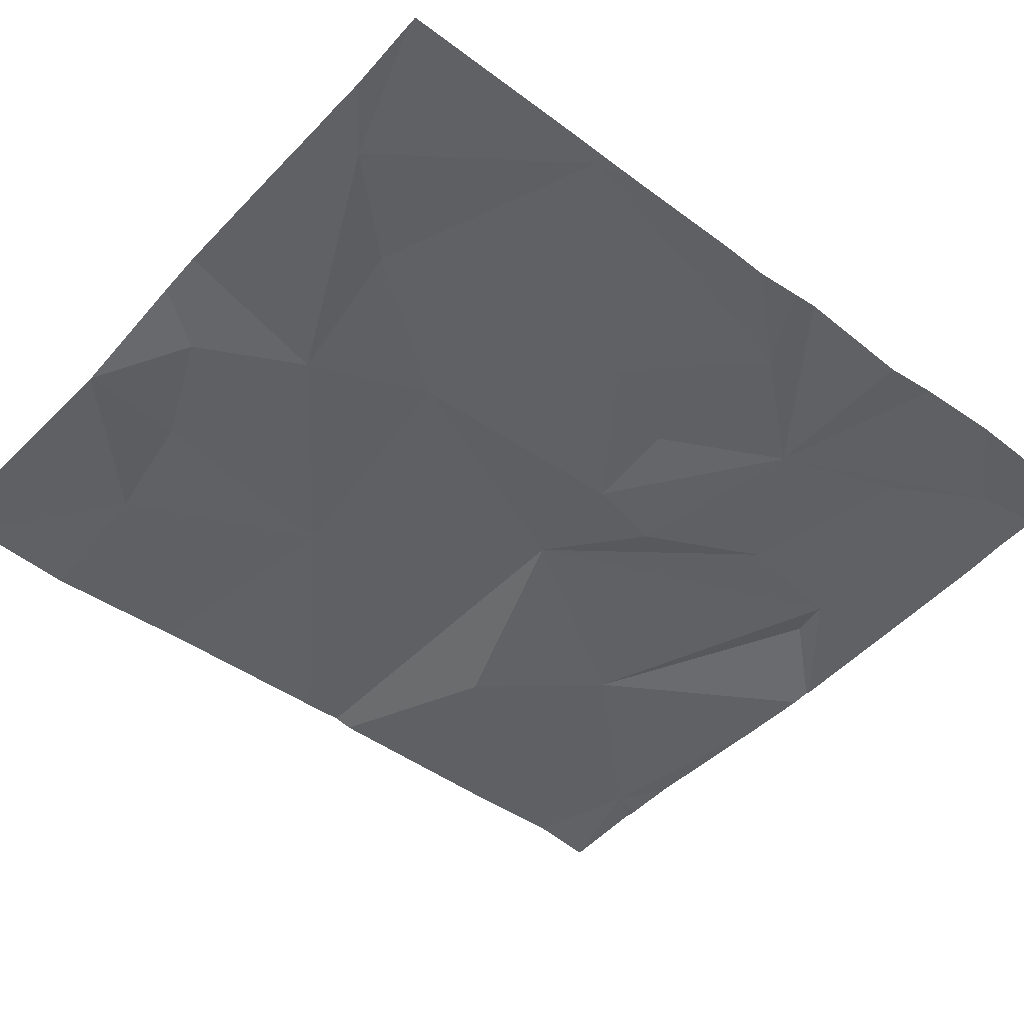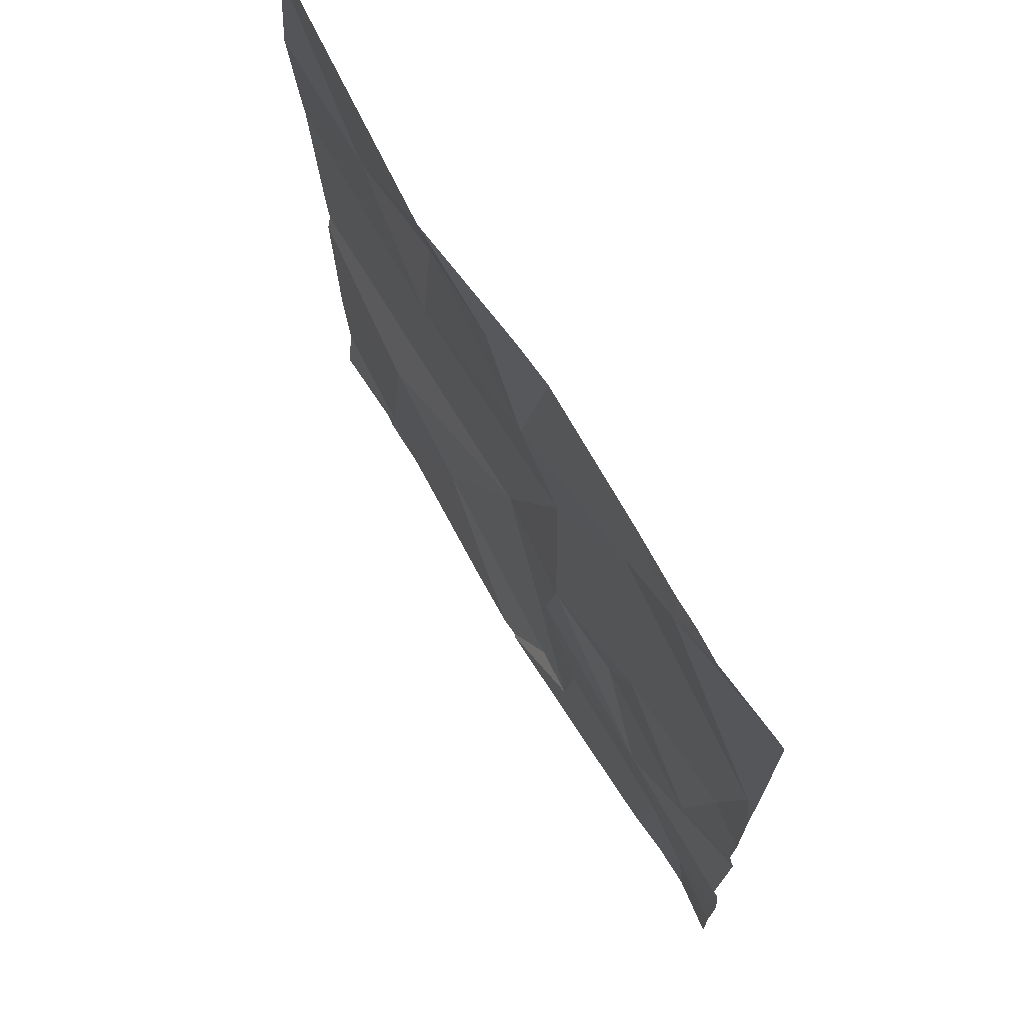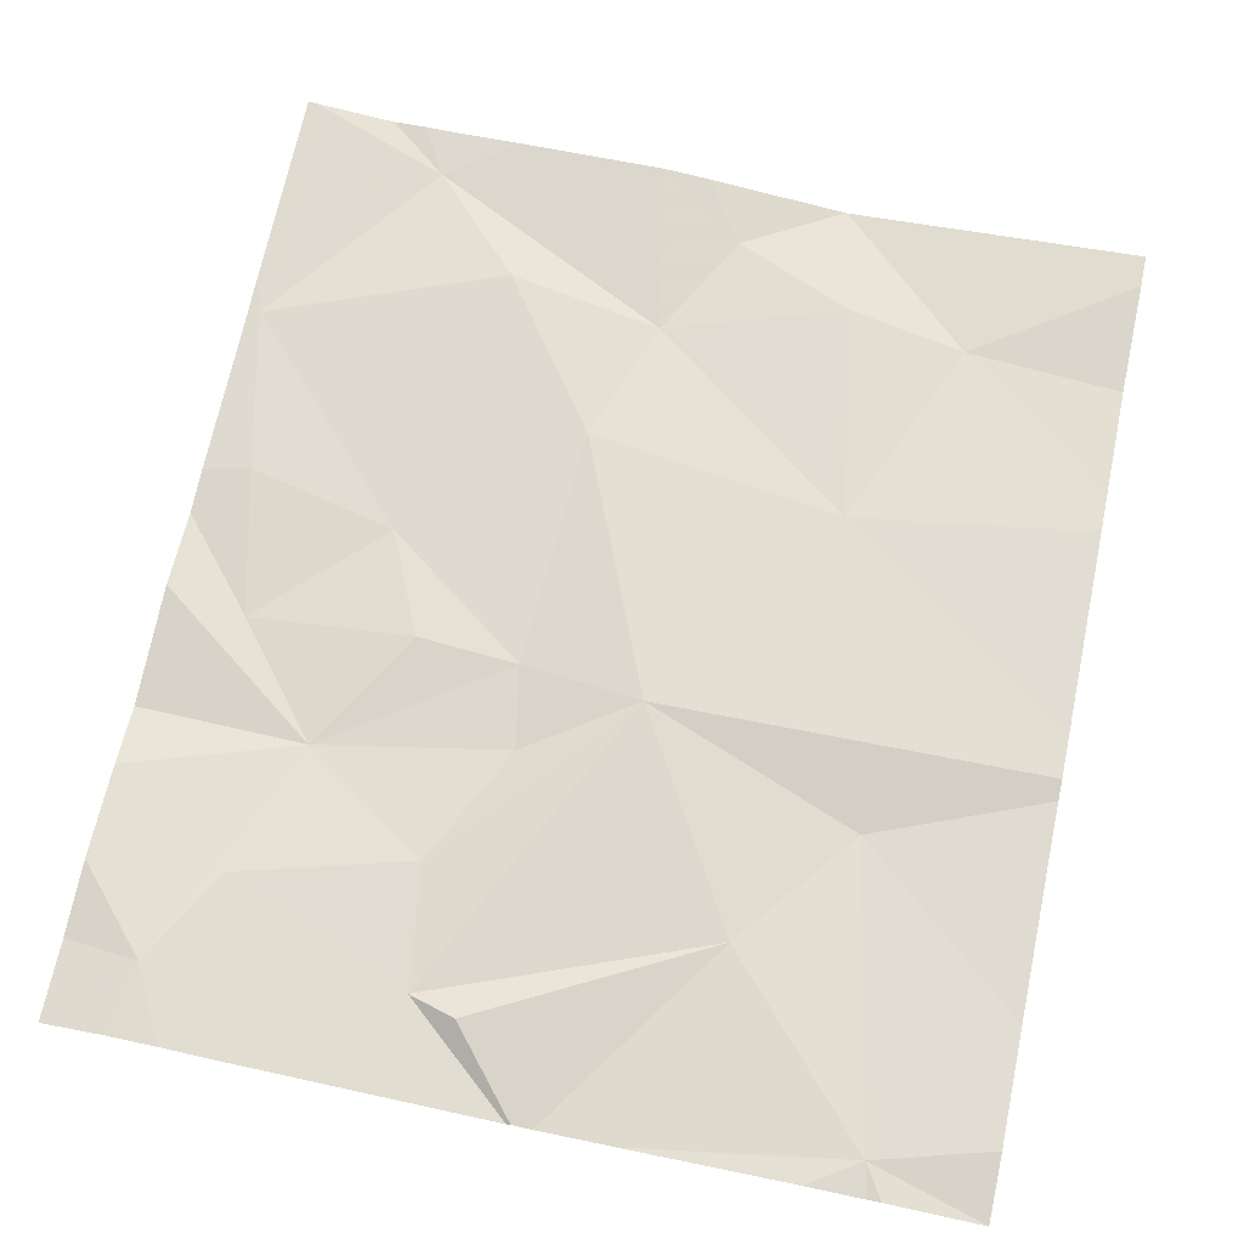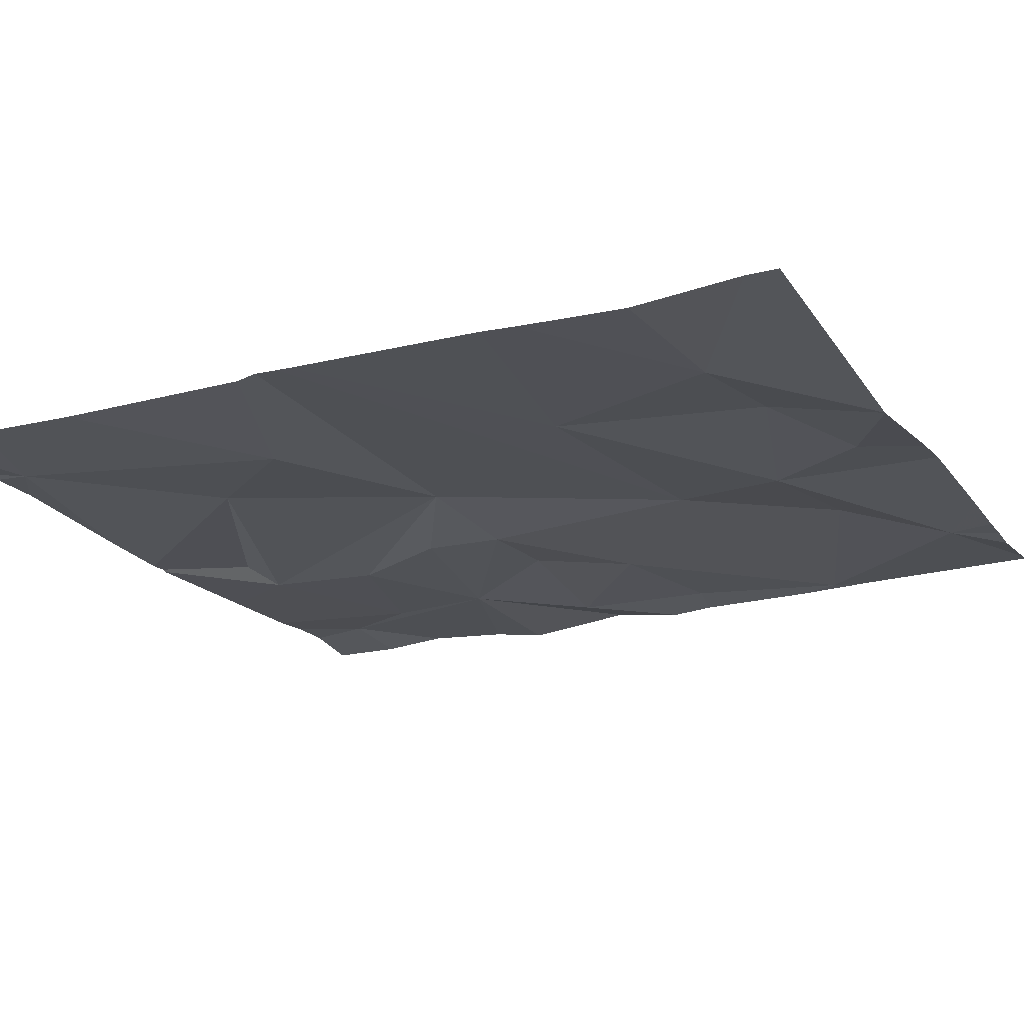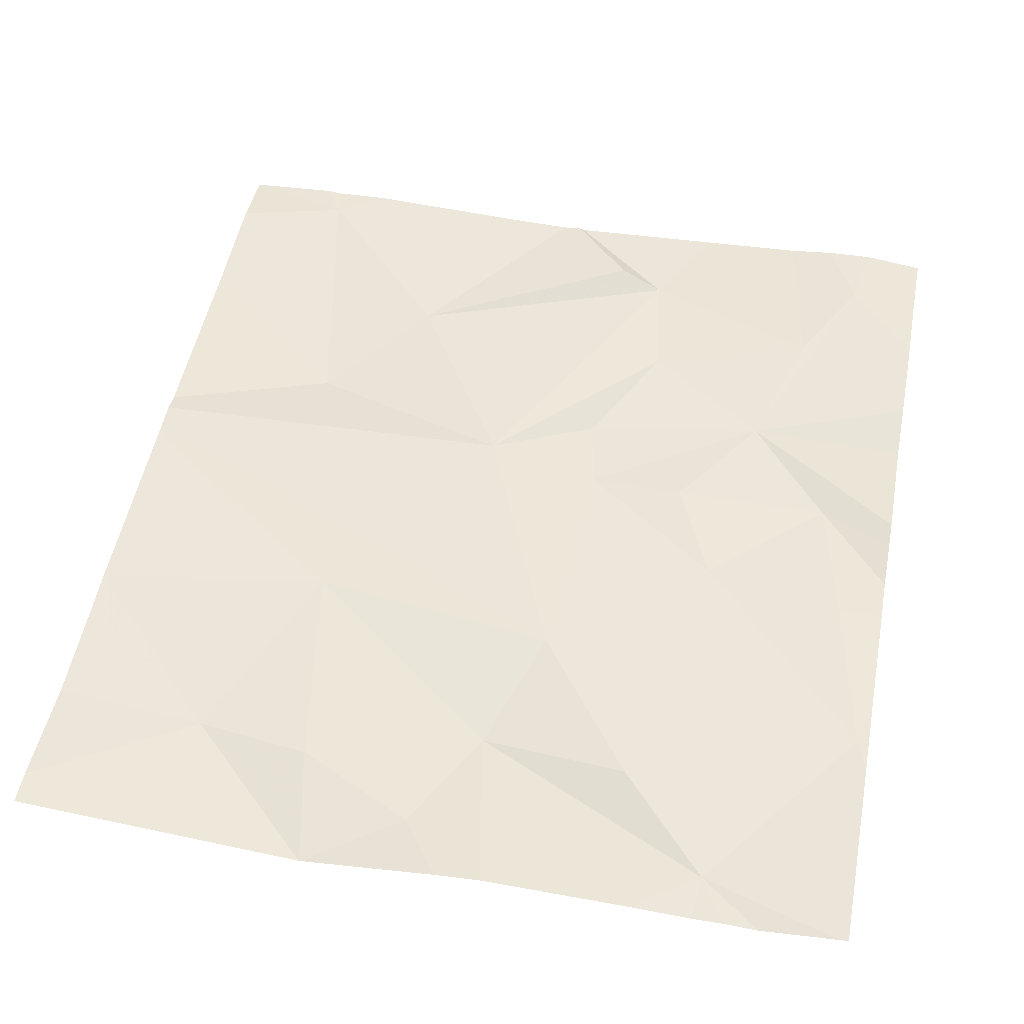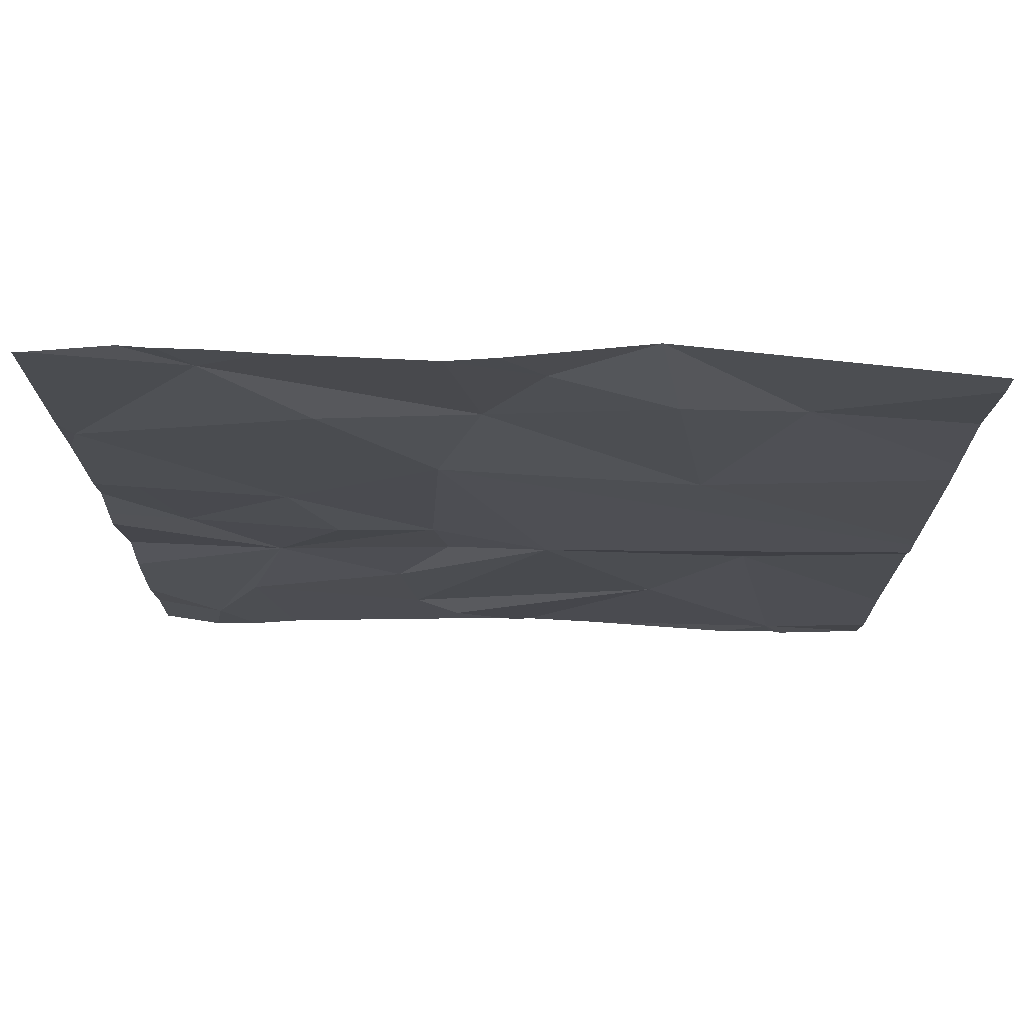
<metadata>
{"format":"obj","ext":"obj","renderer":"f3d","projection":"perspective","resolution":1024,"background":"white","views":[{"elev":-46.9,"azim":-130.3,"up":"+Z"},{"elev":71.2,"azim":-120.7,"up":"+Y"},{"elev":70.0,"azim":12.0,"up":"+Z"},{"elev":-20.7,"azim":116.8,"up":"+Z"},{"elev":49.5,"azim":-169.2,"up":"+Z"},{"elev":74.6,"azim":1.4,"up":"+Y"}]}
</metadata>
<code>
v -134.6 253.1 490.7
v -134.6 253 490.7
v -134.7 253 490.7
v -134.1 253.5 490.7
v -134.1 253.4 490.7
v -135 253 490.7
v -134.3 253 490.7
v -134.4 253 490.7
v -134.5 253 490.7
v -134.6 253 490.7
v -134.2 253 490.7
v -134.2 253 490.7
v -134.2 253 490.7
v -134.6 254 490.7
v -134.6 254 490.7
v -134.9 253 490.7
v -134.7 253.1 490.7
v -134.4 254 490.6
v -134.9 253.2 490.7
v -134.9 253 490.7
v -135 253 490.7
v -134.4 253.2 490.7
v -134.1 253 490.7
v -134.1 253.5 490.7
v -134.1 253 490.7
v -134.1 253.7 490.7
v -134.1 253 490.7
v -134.1 253 490.7
v -134.5 253.4 490.7
v -134.7 253.4 490.7
v -134.6 253.7 490.7
v -134.8 253.9 490.7
v -134.8 253.6 490.7
v -134.3 253.7 490.7
v -134.4 254 490.6
v -134.4 254 490.6
v -134.5 254 490.7
v -134.4 253.9 490.7
v -134.8 253.4 490.7
v -134.8 253.3 490.7
v -134.9 253.4 490.7
v -135 253.6 490.7
v -134.6 253.9 490.7
v -134.6 253.3 490.7
v -134.7 253.2 490.7
v -134.8 254 490.7
v -134.3 253.9 490.7
v -134.4 254 490.6
v -135 253.8 490.7
v -134.3 253.3 490.7
v -134.9 254 490.7
v -135 253 490.7
v -135 253 490.7
v -135 253.2 490.7
v -135 253.1 490.7
v -135 253.5 490.7
v -135 253.5 490.7
v -135 253.6 490.7
v -135 253.1 490.7
v -135 253.4 490.7
v -135 253.7 490.7
v -135 253.8 490.7
v -135 253.8 490.7
v -135 253.3 490.7
v -134.1 254 490.7
v -134.1 253.8 490.7
v -134.1 253.9 490.7
v -134.1 253.2 490.7
v -134.1 253.4 490.7
v -134.9 254 490.7
v -134.1 254 490.7
v -134.9 254 490.7
v -135 254 490.7
v -134.9 254 490.7
v -135 254 490.7
v -135 254 490.7
f 7 13 8
f 11 13 7
f 2 17 3
f 3 17 19
f 52 21 53
f 9 22 1
f 8 13 9
f 20 21 6
f 12 13 11
f 10 1 2
f 16 19 20
f 13 12 28
f 30 29 31
f 31 32 33
f 72 51 70
f 37 38 18
f 30 39 40
f 21 40 54
f 67 47 66
f 56 42 58
f 66 47 26
f 40 41 57
f 31 34 43
f 14 37 15
f 24 29 5
f 13 22 9
f 45 44 40
f 47 65 36
f 44 30 40
f 40 19 45
f 29 45 17
f 41 40 39
f 49 33 32
f 50 22 13
f 18 47 35
f 37 43 38
f 4 31 24
f 34 38 43
f 47 38 34
f 47 34 26
f 22 29 17
f 17 1 22
f 29 44 45
f 50 13 27
f 1 17 2
f 22 50 29
f 70 51 46
f 51 32 43
f 19 21 20
f 3 19 16
f 31 43 32
f 41 39 33
f 44 29 30
f 32 51 49
f 51 43 14
f 58 49 61
f 42 33 49
f 49 51 73
f 33 39 30
f 17 45 19
f 65 47 67
f 46 51 14
f 5 29 50
f 19 40 21
f 9 1 10
f 5 50 69
f 33 42 41
f 31 33 30
f 52 6 21
f 35 47 36
f 53 21 59
f 15 37 48
f 54 40 64
f 55 21 54
f 24 31 29
f 4 34 31
f 56 41 42
f 57 41 56
f 58 42 49
f 26 34 4
f 59 21 55
f 60 40 57
f 14 43 37
f 61 49 62
f 25 13 28
f 62 49 63
f 48 37 18
f 27 13 23
f 23 13 25
f 63 49 75
f 18 38 47
f 64 40 60
f 68 50 27
f 36 65 71
f 69 50 68
f 73 51 74
f 74 51 72
f 75 49 73
f 76 63 75

</code>
